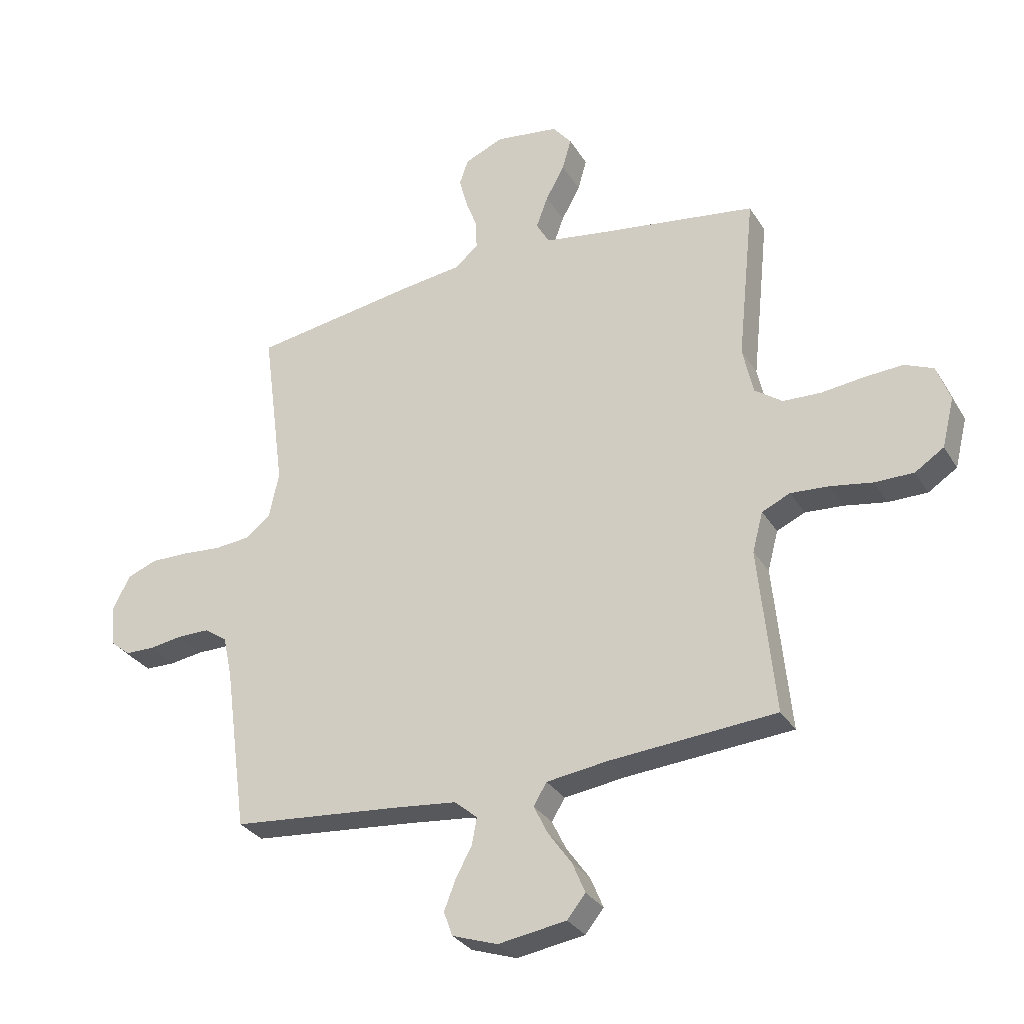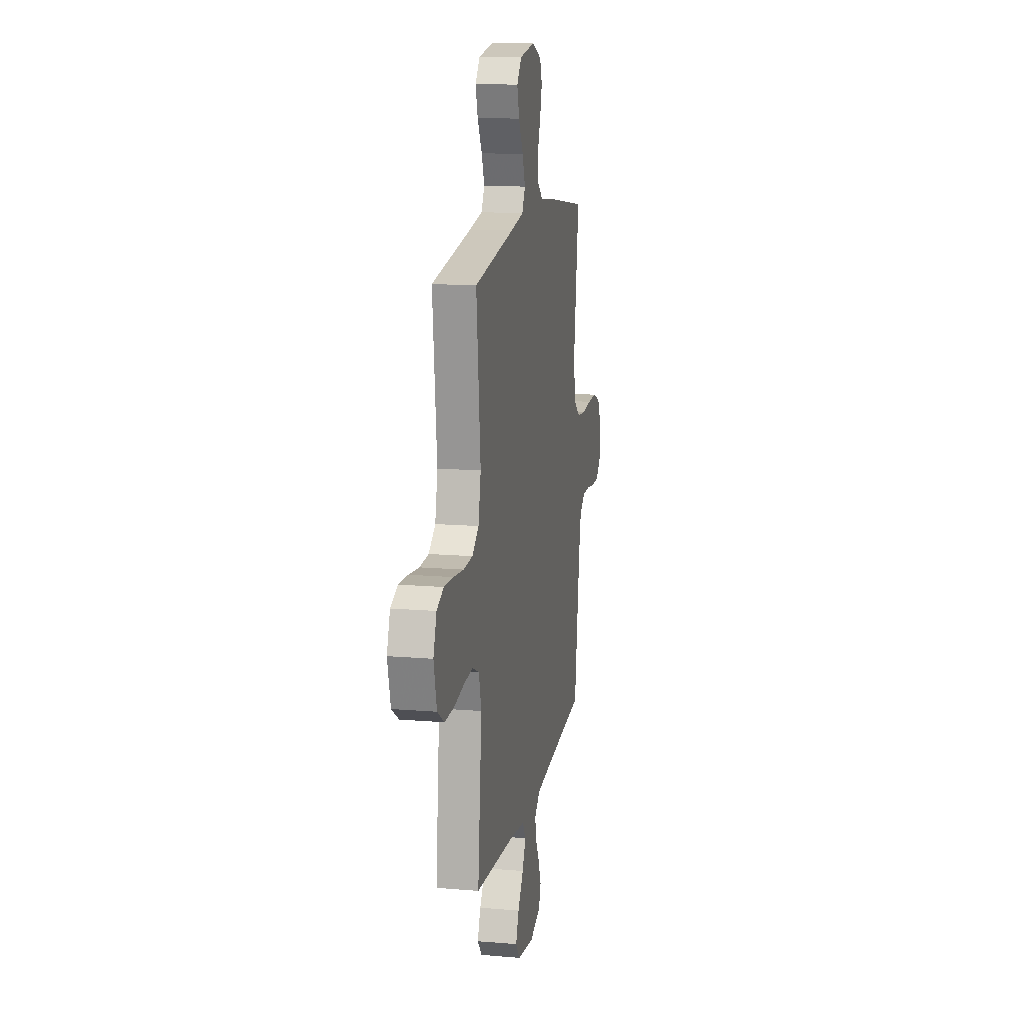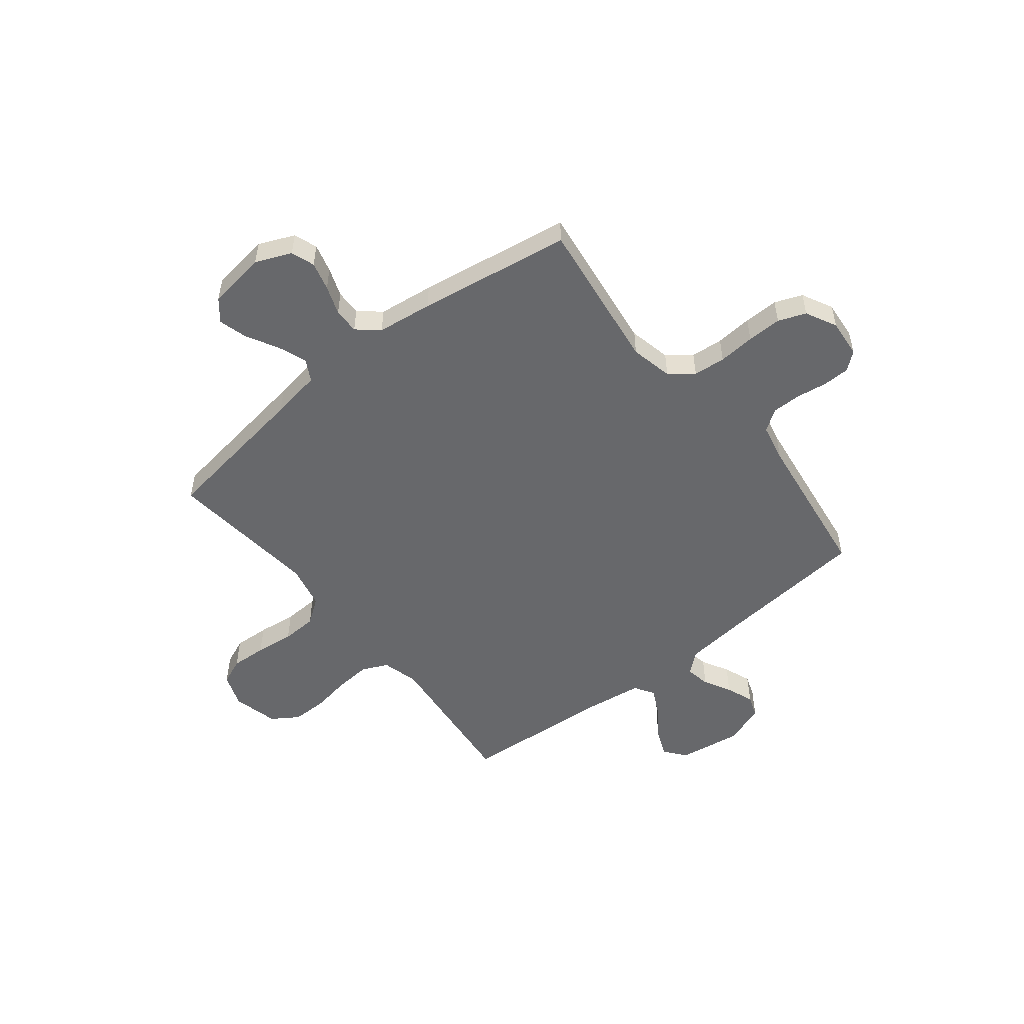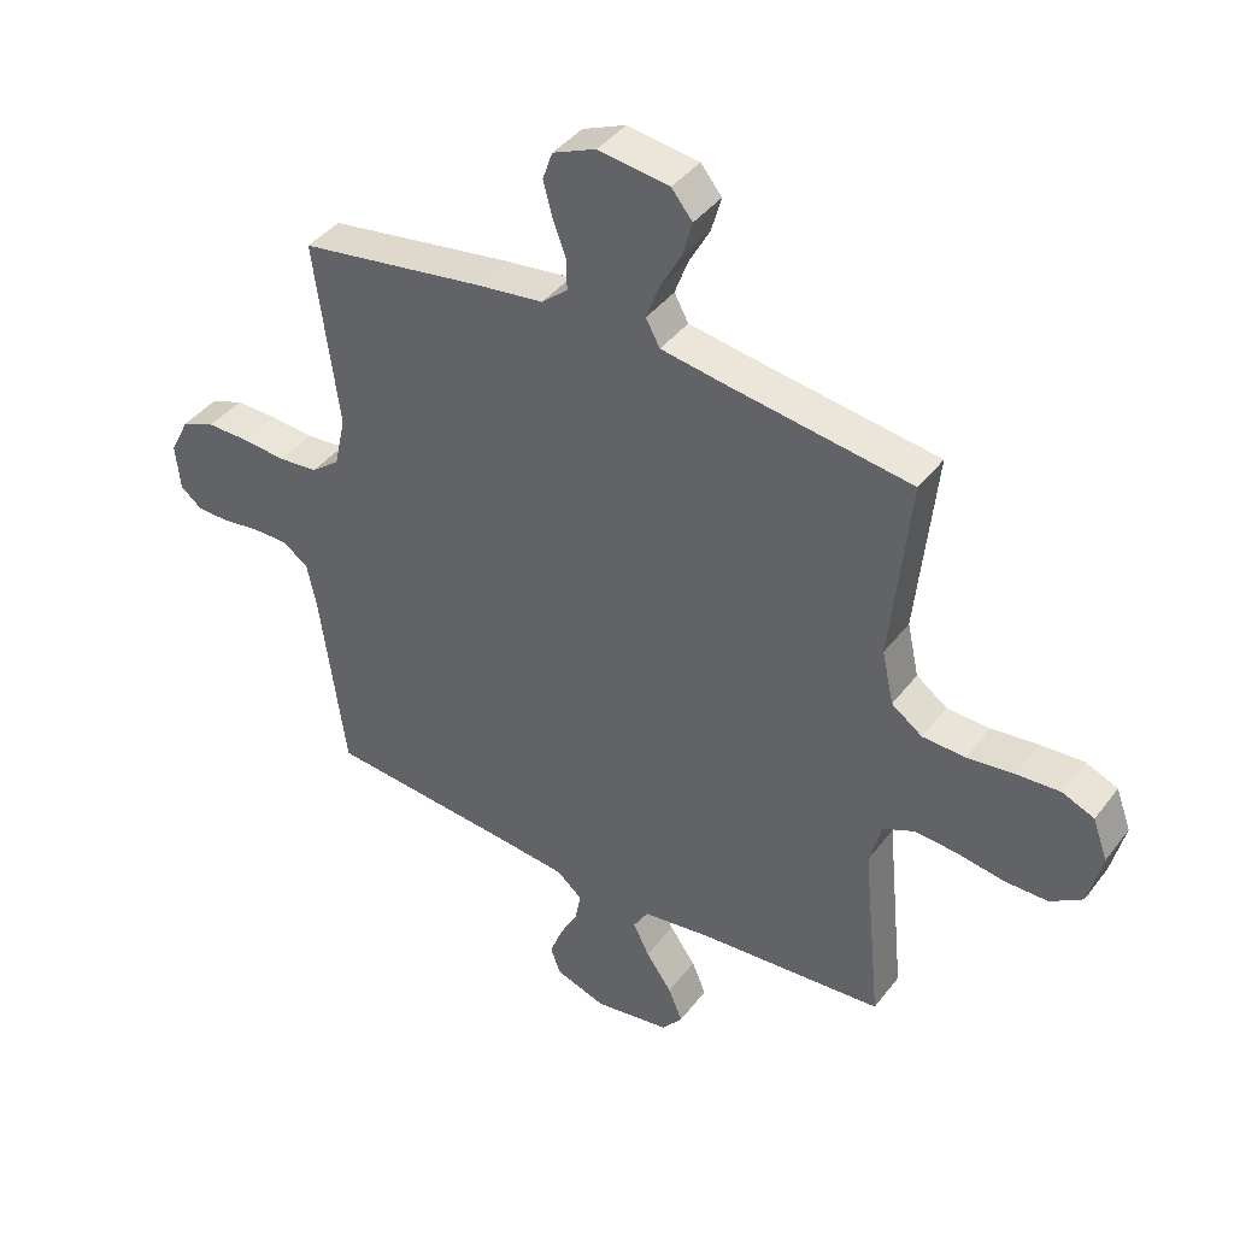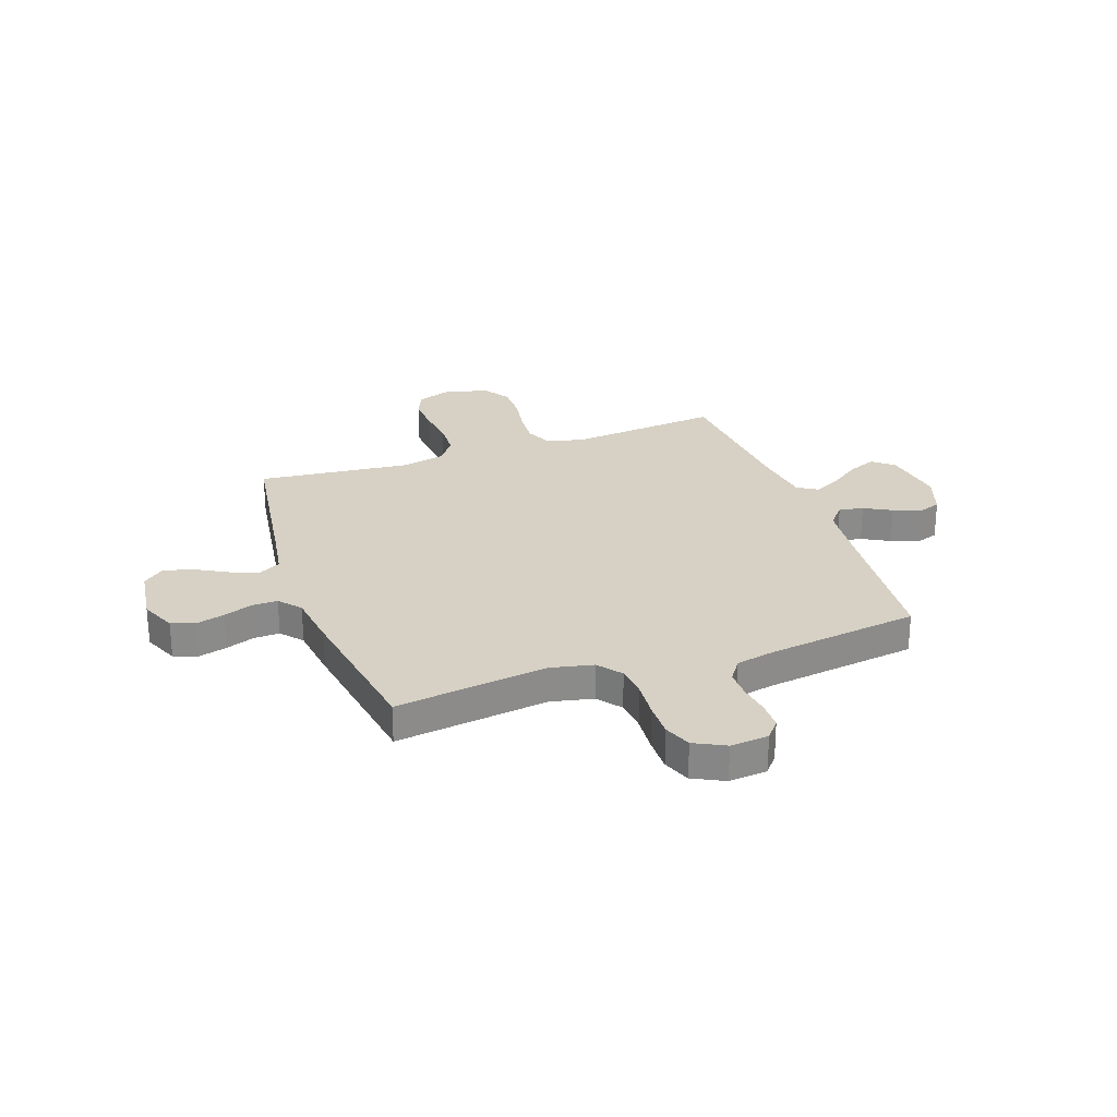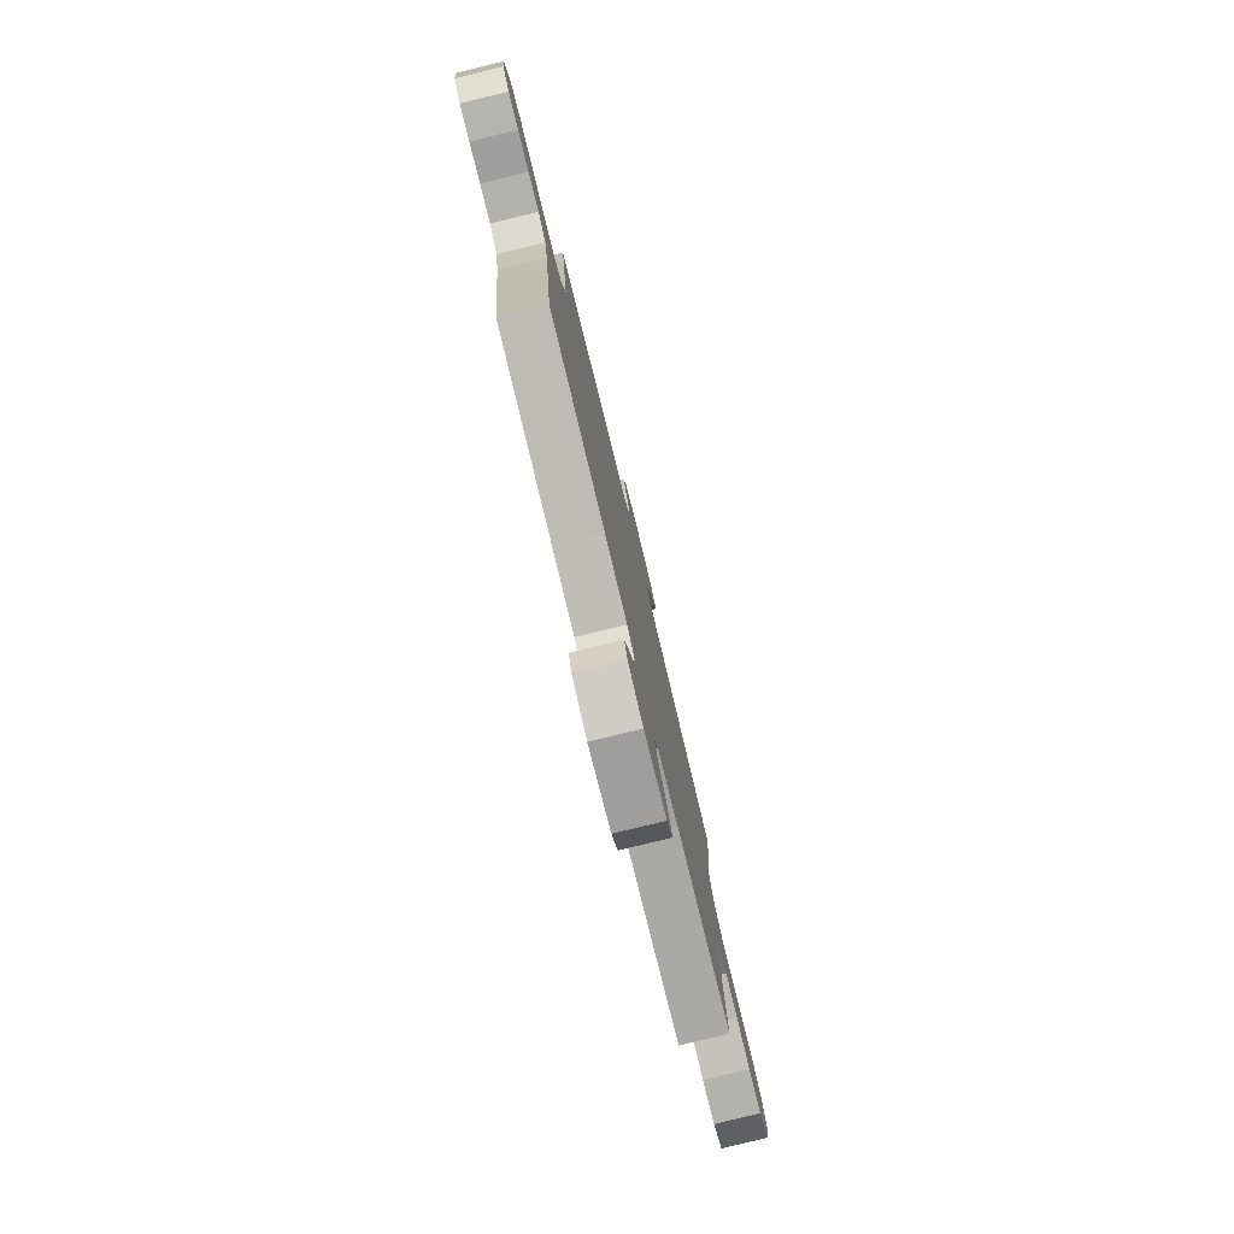
<metadata>
{"format":"obj","ext":"obj","renderer":"f3d","projection":"perspective","resolution":1024,"background":"white","views":[{"elev":-30.6,"azim":-153.8,"up":"+Z"},{"elev":14.2,"azim":-79.5,"up":"+Z"},{"elev":-52.5,"azim":38.6,"up":"+Y"},{"elev":40.9,"azim":-146.2,"up":"+Z"},{"elev":26.7,"azim":70.6,"up":"+Y"},{"elev":-79.4,"azim":103.7,"up":"+Z"}]}
</metadata>
<code>
v -0.5 0.07 -0.5
v -0.47 0.07 -0.2
v -0.489 0.07 -0.128
v -0.54 0.07 -0.105
v -0.609 0.07 -0.11
v -0.685 0.07 -0.123
v -0.755 0.07 -0.123
v -0.807 0.07 -0.089
v -0.829 0.07 0
v -0.805 0.07 0.066
v -0.753 0.07 0.088
v -0.683 0.07 0.084
v -0.607 0.07 0.075
v -0.538 0.07 0.078
v -0.488 0.07 0.114
v -0.469 0.07 0.2
v -0.5 0.07 0.5
v -0.2 0.07 0.544
v -0.101 0.07 0.56
v -0.078 0.07 0.602
v -0.099 0.07 0.659
v -0.133 0.07 0.721
v -0.149 0.07 0.778
v -0.115 0.07 0.82
v 0 0.07 0.836
v 0.07 0.07 0.806
v 0.086 0.07 0.76
v 0.071 0.07 0.704
v 0.05 0.07 0.647
v 0.049 0.07 0.597
v 0.091 0.07 0.561
v 0.2 0.07 0.547
v 0.5 0.07 0.5
v 0.46 0.07 0.2
v 0.478 0.07 0.117
v 0.524 0.07 0.081
v 0.587 0.07 0.075
v 0.659 0.07 0.081
v 0.727 0.07 0.082
v 0.781 0.07 0.061
v 0.812 0.07 0
v 0.805 0.07 -0.075
v 0.77 0.07 -0.104
v 0.716 0.07 -0.105
v 0.656 0.07 -0.096
v 0.599 0.07 -0.096
v 0.557 0.07 -0.125
v 0.541 0.07 -0.2
v 0.5 0.07 -0.5
v 0.2 0.07 -0.528
v 0.08 0.07 -0.541
v 0.039 0.07 -0.576
v 0.048 0.07 -0.624
v 0.077 0.07 -0.678
v 0.098 0.07 -0.732
v 0.082 0.07 -0.776
v 0 0.07 -0.804
v -0.123 0.07 -0.785
v -0.156 0.07 -0.744
v -0.133 0.07 -0.689
v -0.091 0.07 -0.63
v -0.065 0.07 -0.577
v -0.089 0.07 -0.538
v -0.2 0.07 -0.523
v -0.5 0 -0.5
v -0.47 0 -0.2
v -0.489 0 -0.128
v -0.54 0 -0.105
v -0.609 0 -0.11
v -0.685 0 -0.123
v -0.755 0 -0.123
v -0.807 0 -0.089
v -0.829 0 0
v -0.805 0 0.066
v -0.753 0 0.088
v -0.683 0 0.084
v -0.607 0 0.075
v -0.538 0 0.078
v -0.488 0 0.114
v -0.469 0 0.2
v -0.5 0 0.5
v -0.2 0 0.544
v -0.101 0 0.56
v -0.078 0 0.602
v -0.099 0 0.659
v -0.133 0 0.721
v -0.149 0 0.778
v -0.115 0 0.82
v 0 0 0.836
v 0.07 0 0.806
v 0.086 0 0.76
v 0.071 0 0.704
v 0.05 0 0.647
v 0.049 0 0.597
v 0.091 0 0.561
v 0.2 0 0.547
v 0.5 0 0.5
v 0.46 0 0.2
v 0.478 0 0.117
v 0.524 0 0.081
v 0.587 0 0.075
v 0.659 0 0.081
v 0.727 0 0.082
v 0.781 0 0.061
v 0.812 0 0
v 0.805 0 -0.075
v 0.77 0 -0.104
v 0.716 0 -0.105
v 0.656 0 -0.096
v 0.599 0 -0.096
v 0.557 0 -0.125
v 0.541 0 -0.2
v 0.5 0 -0.5
v 0.2 0 -0.528
v 0.08 0 -0.541
v 0.039 0 -0.576
v 0.048 0 -0.624
v 0.077 0 -0.678
v 0.098 0 -0.732
v 0.082 0 -0.776
v 0 0 -0.804
v -0.123 0 -0.785
v -0.156 0 -0.744
v -0.133 0 -0.689
v -0.091 0 -0.63
v -0.065 0 -0.577
v -0.089 0 -0.538
v -0.2 0 -0.523
f 58 59 60 61
f 58 61 62
f 57 58 62
f 56 57 62
f 53 54 55 56
f 53 56 62 63
f 48 49 50
f 47 48 50 51
f 42 43 44 45
f 42 45 46
f 41 42 46
f 40 41 46
f 37 38 39 40
f 37 40 46 47
f 31 32 33 34
f 30 31 34 35
f 26 27 28 29
f 24 25 26 29
f 24 29 30
f 21 22 23 24
f 20 21 24 30
f 19 20 30 35
f 16 17 18
f 15 16 18 19
f 10 11 12 13
f 10 13 14
f 9 10 14
f 8 9 14
f 5 6 7 8
f 4 5 8 14
f 3 4 14 15
f 64 1 2
f 63 64 2 3
f 52 53 63 3
f 36 37 47 51
f 35 36 51 52
f 19 35 52
f 3 15 19 52
f 125 124 123 122
f 126 125 122
f 126 122 121
f 126 121 120
f 120 119 118 117
f 127 126 120 117
f 114 113 112
f 115 114 112 111
f 109 108 107 106
f 110 109 106
f 110 106 105
f 110 105 104
f 104 103 102 101
f 111 110 104 101
f 98 97 96 95
f 99 98 95 94
f 93 92 91 90
f 93 90 89 88
f 94 93 88
f 88 87 86 85
f 94 88 85 84
f 99 94 84 83
f 82 81 80
f 83 82 80 79
f 77 76 75 74
f 78 77 74
f 78 74 73
f 78 73 72
f 72 71 70 69
f 78 72 69 68
f 79 78 68 67
f 66 65 128
f 67 66 128 127
f 67 127 117 116
f 115 111 101 100
f 116 115 100 99
f 116 99 83
f 116 83 79 67
f 1 65 66 2
f 2 66 67 3
f 3 67 68 4
f 4 68 69 5
f 5 69 70 6
f 6 70 71 7
f 7 71 72 8
f 8 72 73 9
f 9 73 74 10
f 10 74 75 11
f 11 75 76 12
f 12 76 77 13
f 13 77 78 14
f 14 78 79 15
f 15 79 80 16
f 16 80 81 17
f 17 81 82 18
f 18 82 83 19
f 19 83 84 20
f 20 84 85 21
f 21 85 86 22
f 22 86 87 23
f 23 87 88 24
f 24 88 89 25
f 25 89 90 26
f 26 90 91 27
f 27 91 92 28
f 28 92 93 29
f 29 93 94 30
f 30 94 95 31
f 31 95 96 32
f 32 96 97 33
f 33 97 98 34
f 34 98 99 35
f 35 99 100 36
f 36 100 101 37
f 37 101 102 38
f 38 102 103 39
f 39 103 104 40
f 40 104 105 41
f 41 105 106 42
f 42 106 107 43
f 43 107 108 44
f 44 108 109 45
f 45 109 110 46
f 46 110 111 47
f 47 111 112 48
f 48 112 113 49
f 49 113 114 50
f 50 114 115 51
f 51 115 116 52
f 52 116 117 53
f 53 117 118 54
f 54 118 119 55
f 55 119 120 56
f 56 120 121 57
f 57 121 122 58
f 58 122 123 59
f 59 123 124 60
f 60 124 125 61
f 61 125 126 62
f 62 126 127 63
f 63 127 128 64
f 64 128 65 1

</code>
